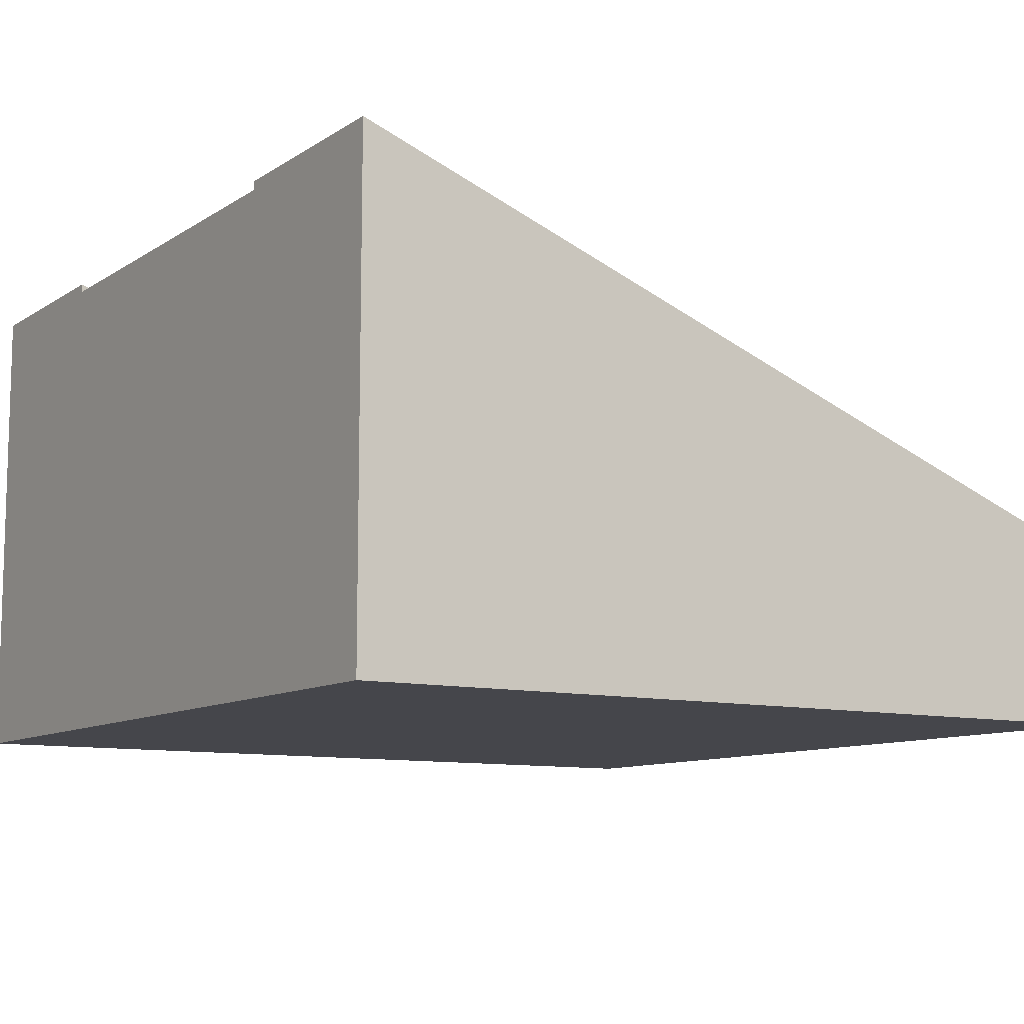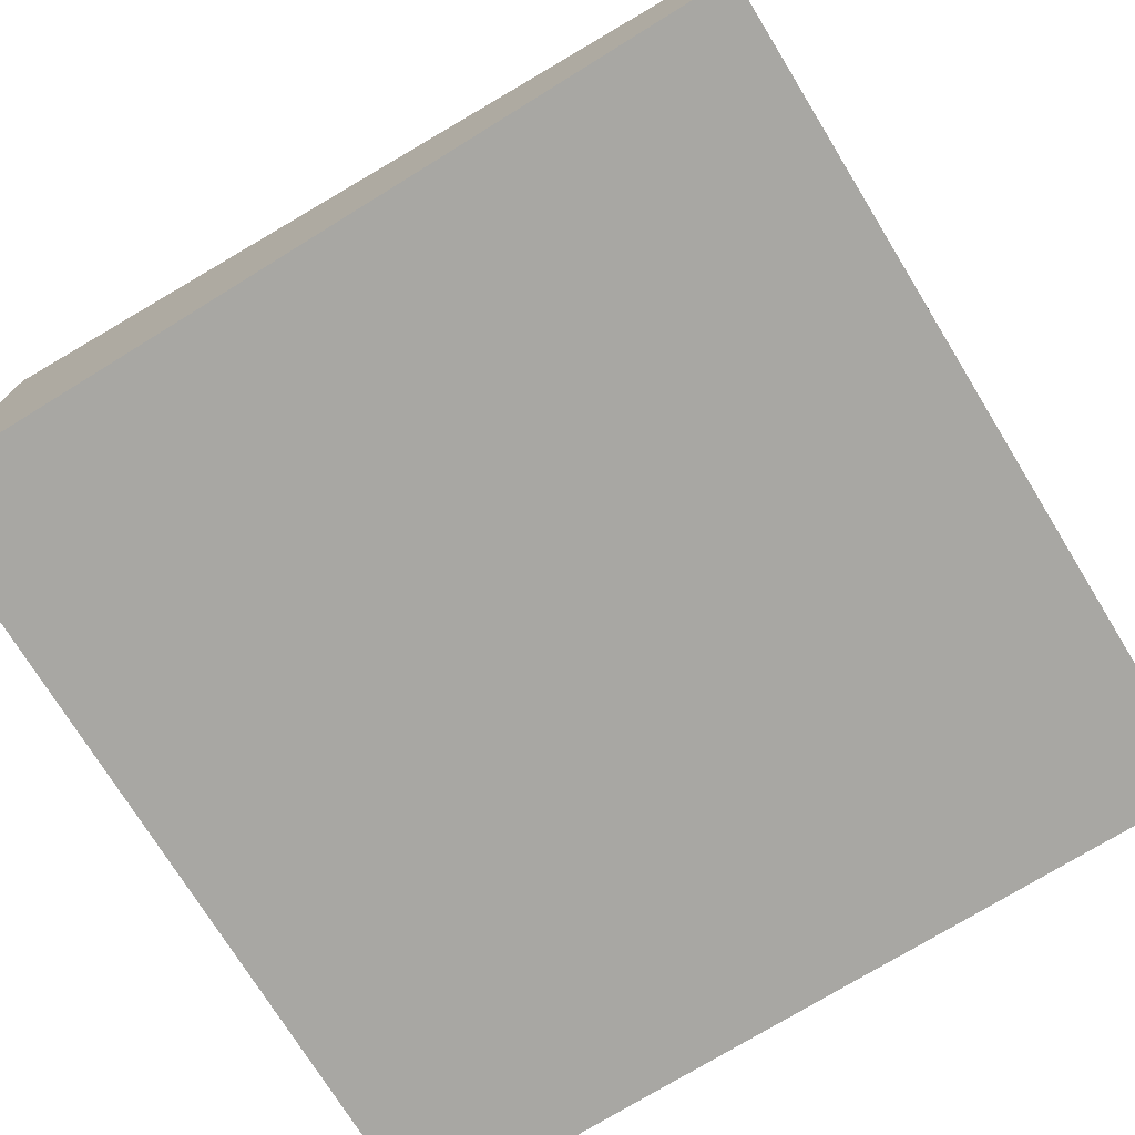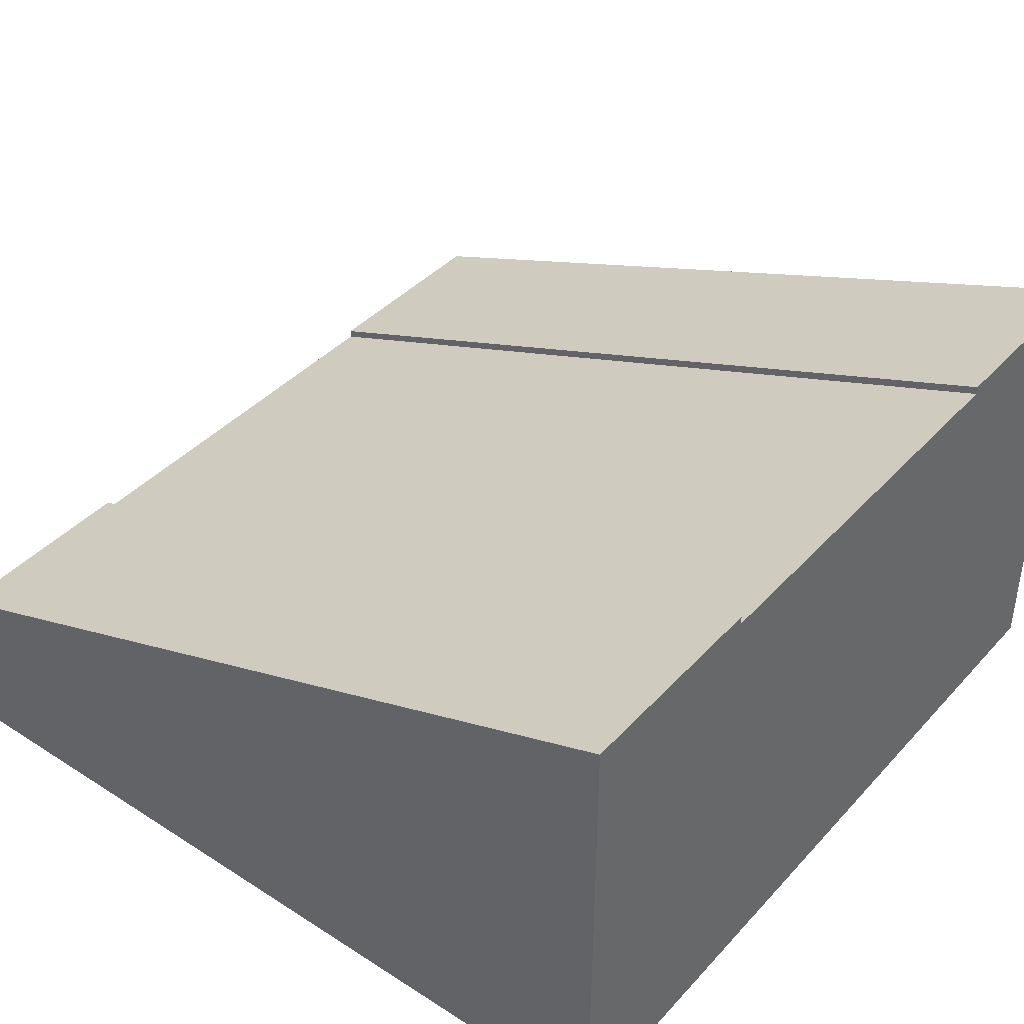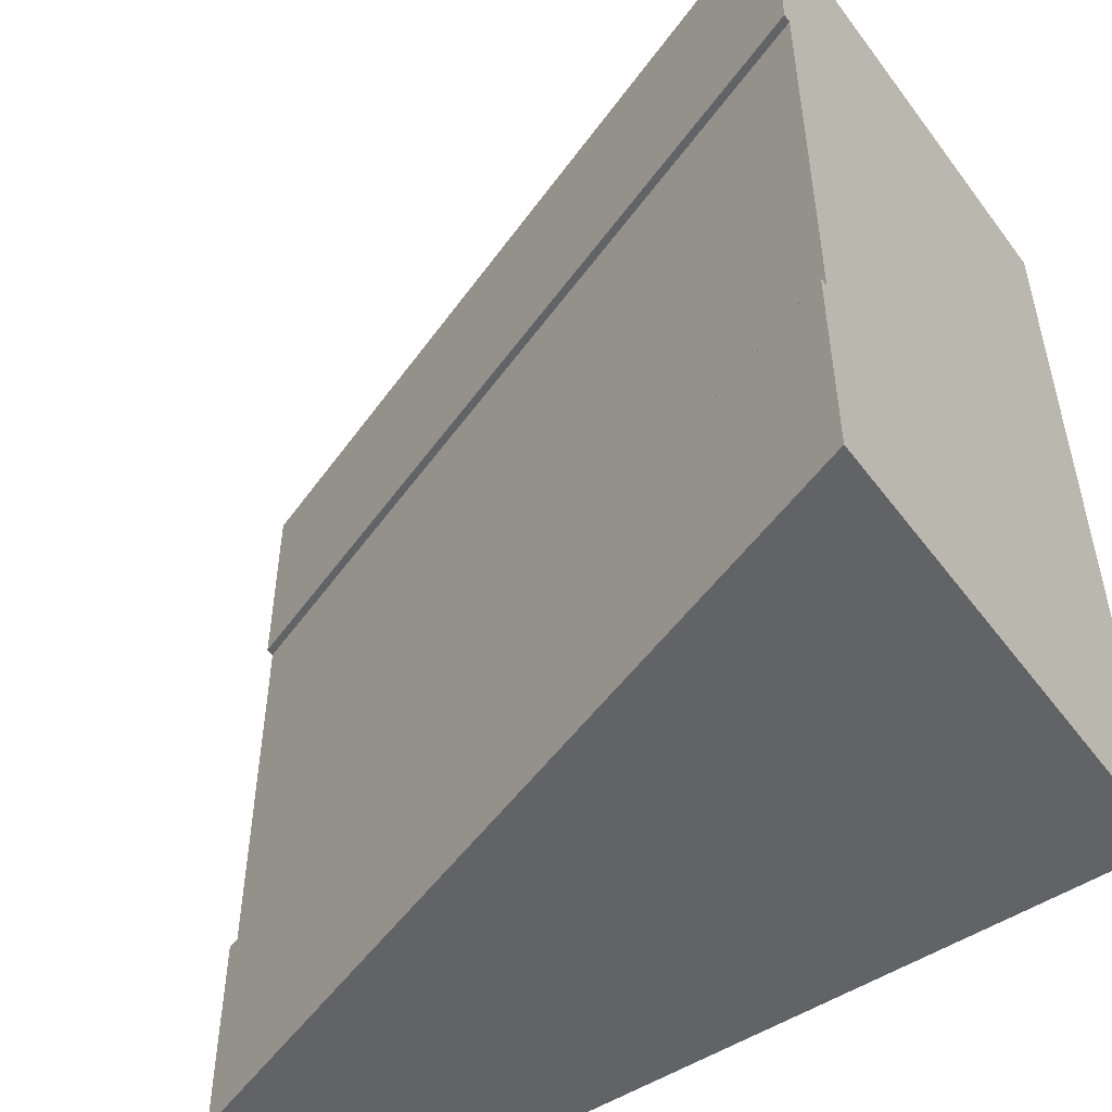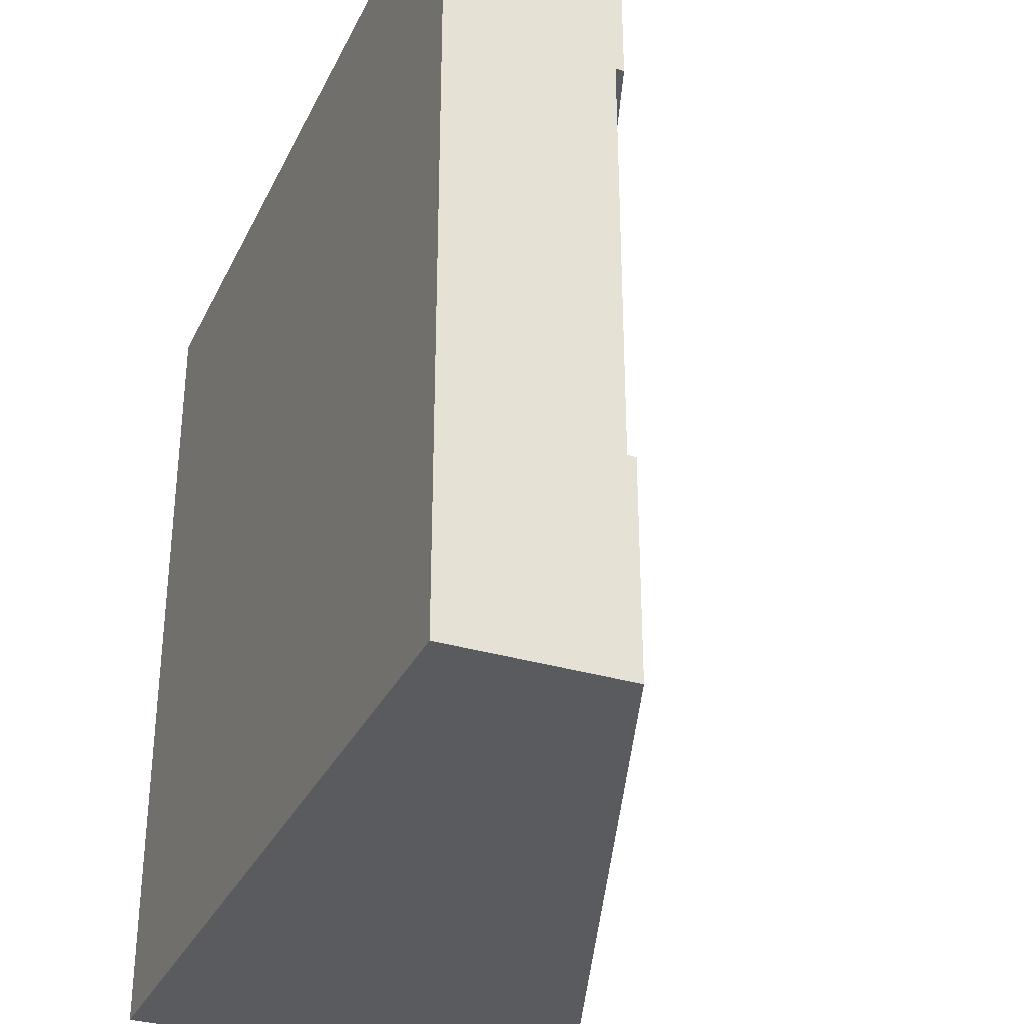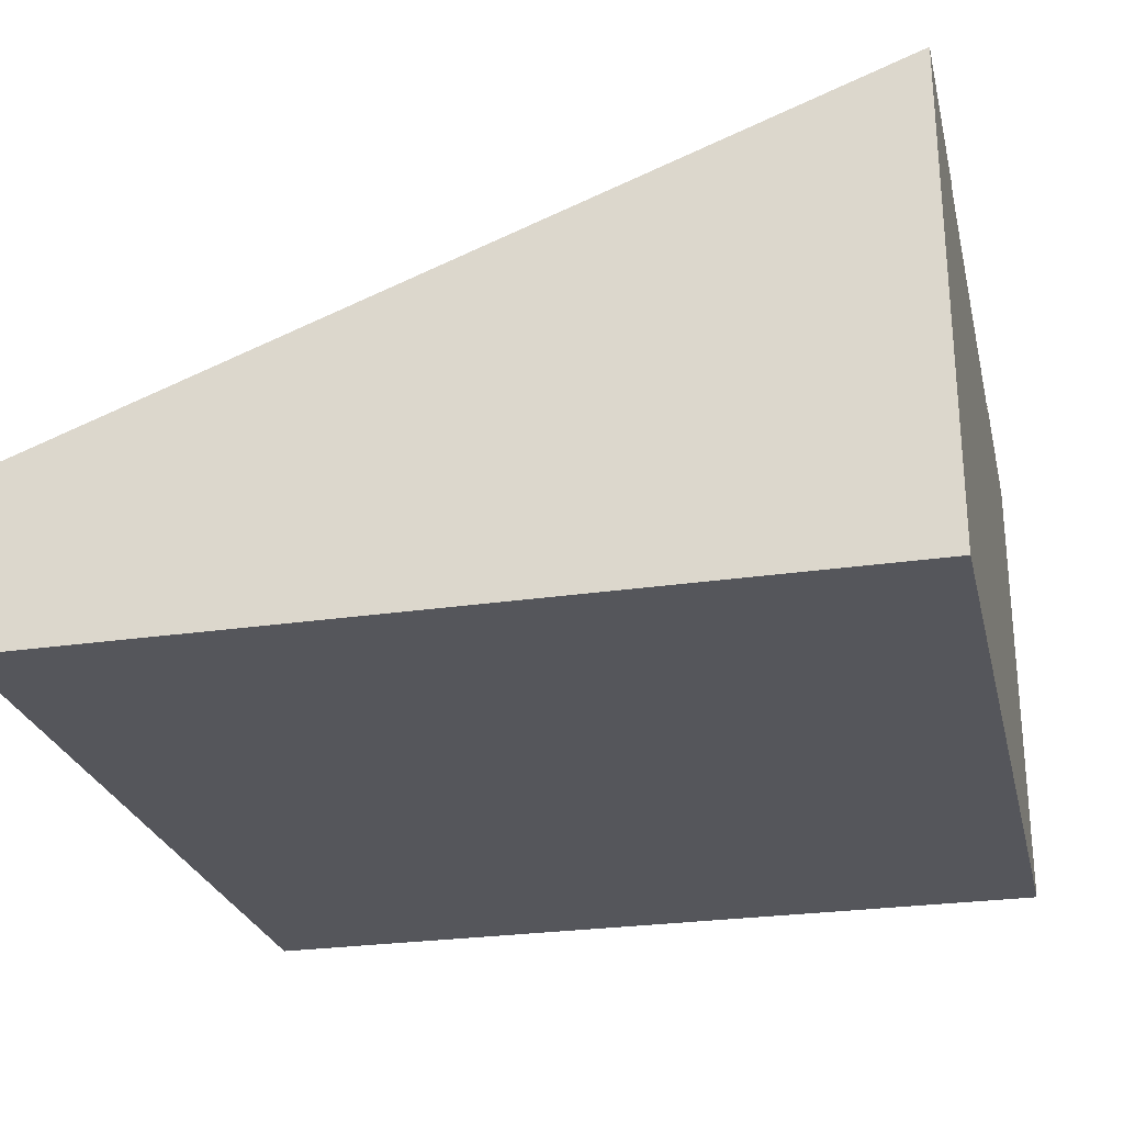
<metadata>
{"format":"obj","ext":"obj","renderer":"f3d","projection":"perspective","resolution":1024,"background":"white","views":[{"elev":-10.0,"azim":-32.6,"up":"+Y"},{"elev":-74.4,"azim":31.6,"up":"+Y"},{"elev":40.6,"azim":-142.0,"up":"+Y"},{"elev":-50.9,"azim":-144.4,"up":"+Z"},{"elev":-32.5,"azim":67.3,"up":"+Z"},{"elev":-26.2,"azim":-166.9,"up":"+Y"}]}
</metadata>
<code>
o Mesh1_Group1_Model.239
v 0 1.7 -0.75
v 0 1.7 -2.25
v 0 1.4 -2.25
v 0 1.4 -0.75
v 3 0.6 -2.25
v 3 0.6 -0.75
v 3 0.63 -2.25
v 0 1.73 -2.25
v 3 0.3 -2.25
v 3 0.3 -0.75
v 3 0.63 -0.75
v 3 0.63 0
v 3 0 -0
v 3 0 -3
v 3 0.63 -3
v 0 1.73 -0.75
v 0 1.73 -3
v 0 0 -3
v 0 0 -0
v 0 1.73 0
f 8 2 5 7
f 10 6 12 13
f 14 10 13
f 6 1 16 11
f 4 3 18 19
f 17 15 14 18
f 18 14 13 19
f 20 19 13 12
f 16 20 12 11
f 5 15 7
f 14 15 5 9
f 6 11 12
f 10 14 9
f 1 20 16
f 7 15 17 8
f 2 8 17
f 20 1 4
f 3 2 17
f 19 20 4
f 3 17 18
f 5 2 1 6
f 5 6 10 9
f 1 2 3 4

</code>
